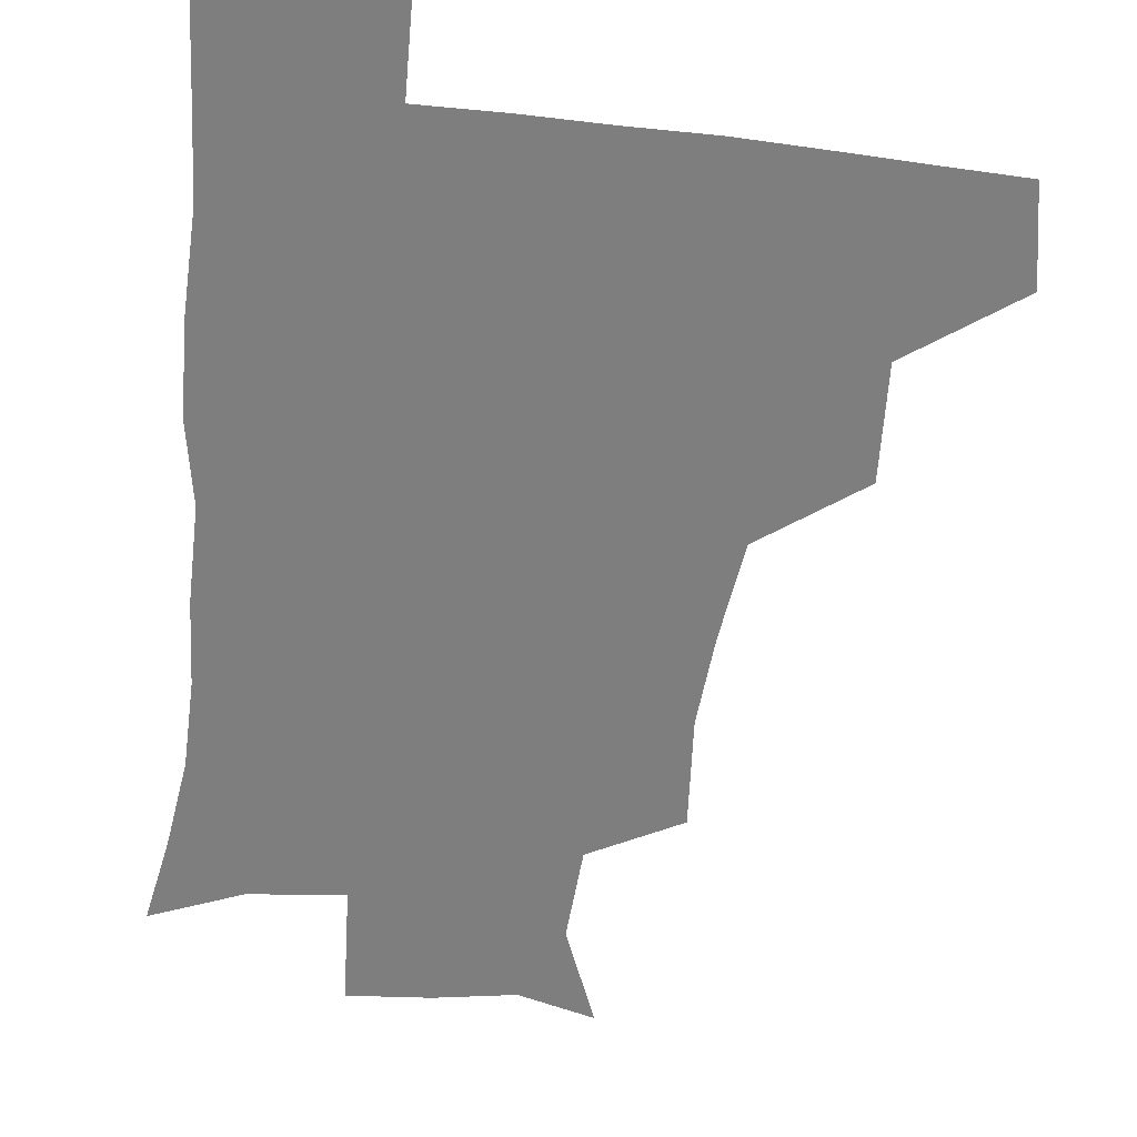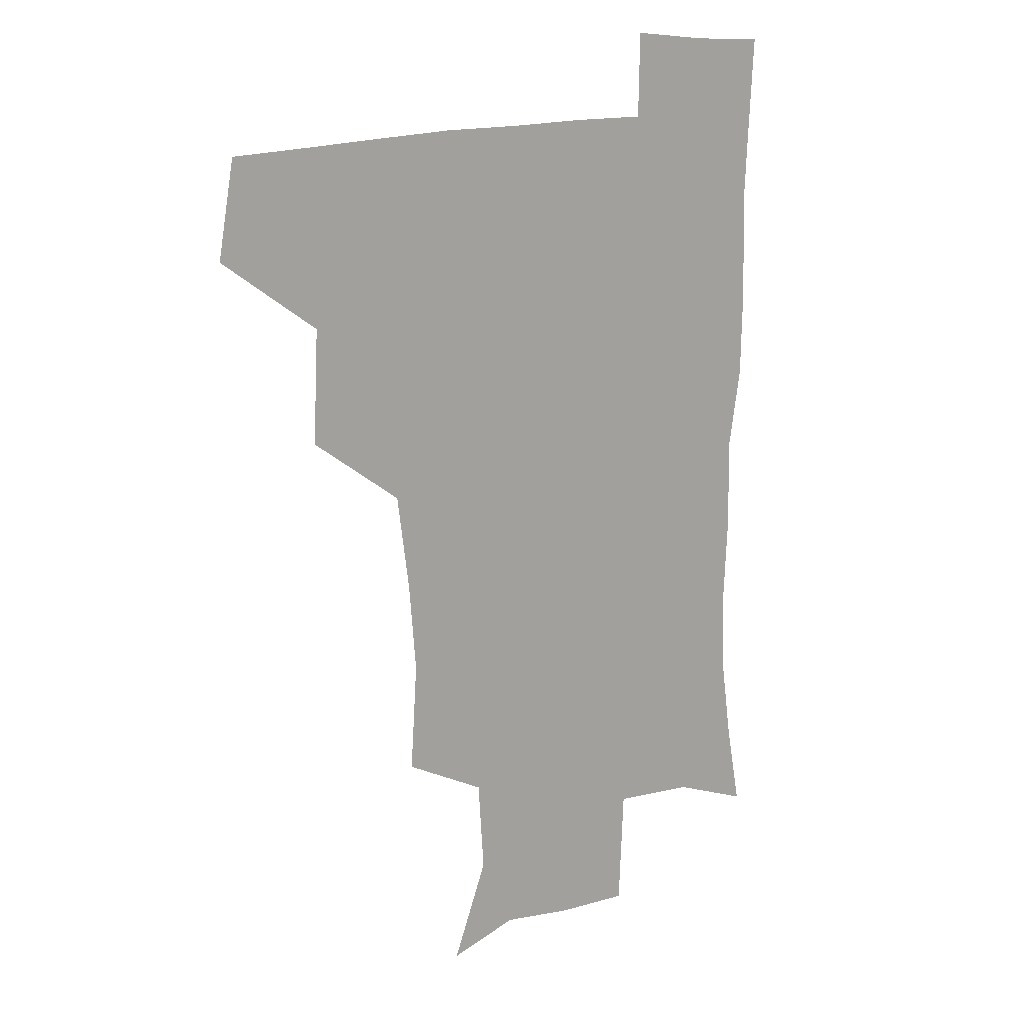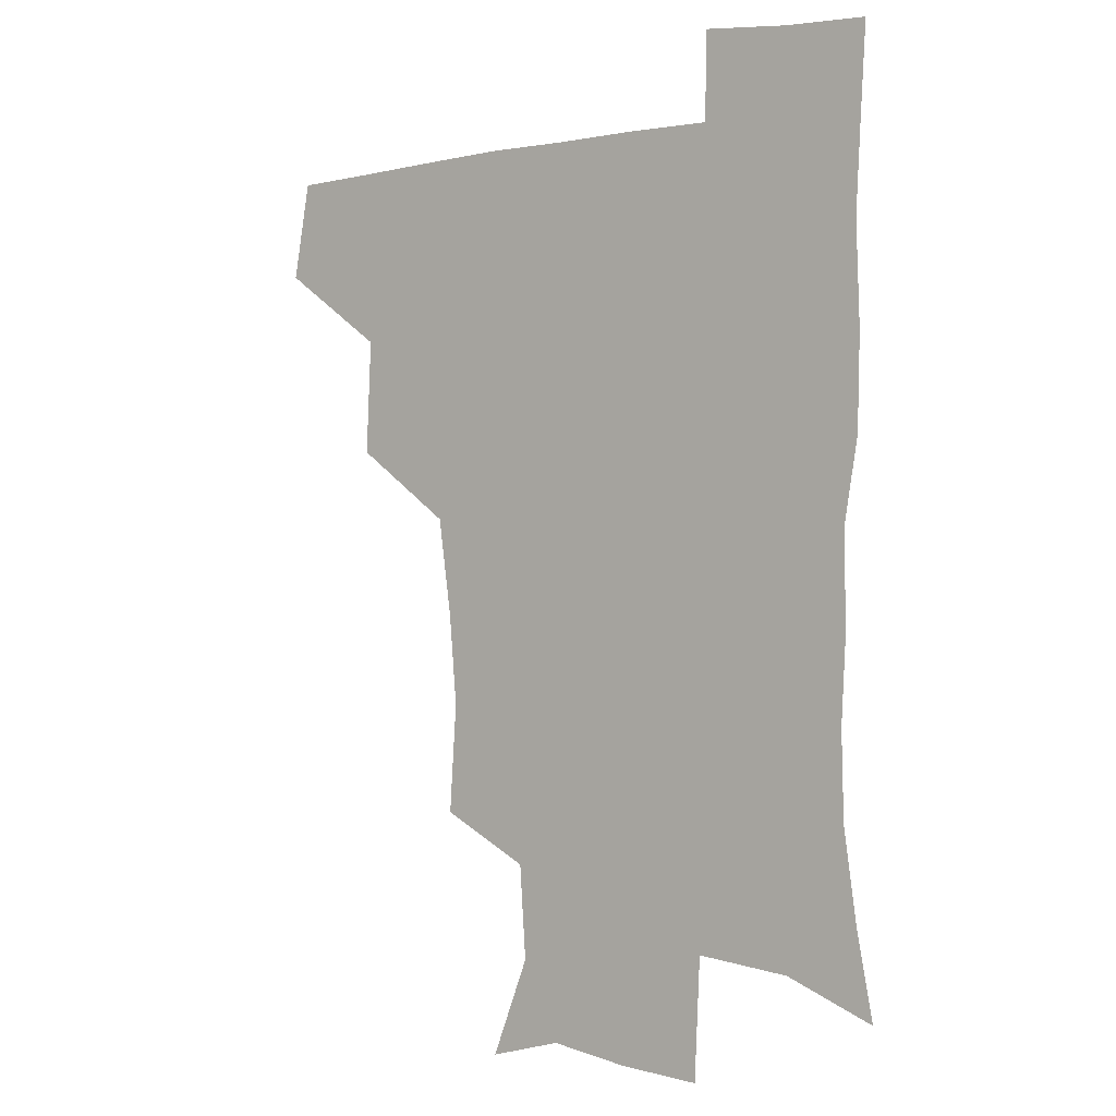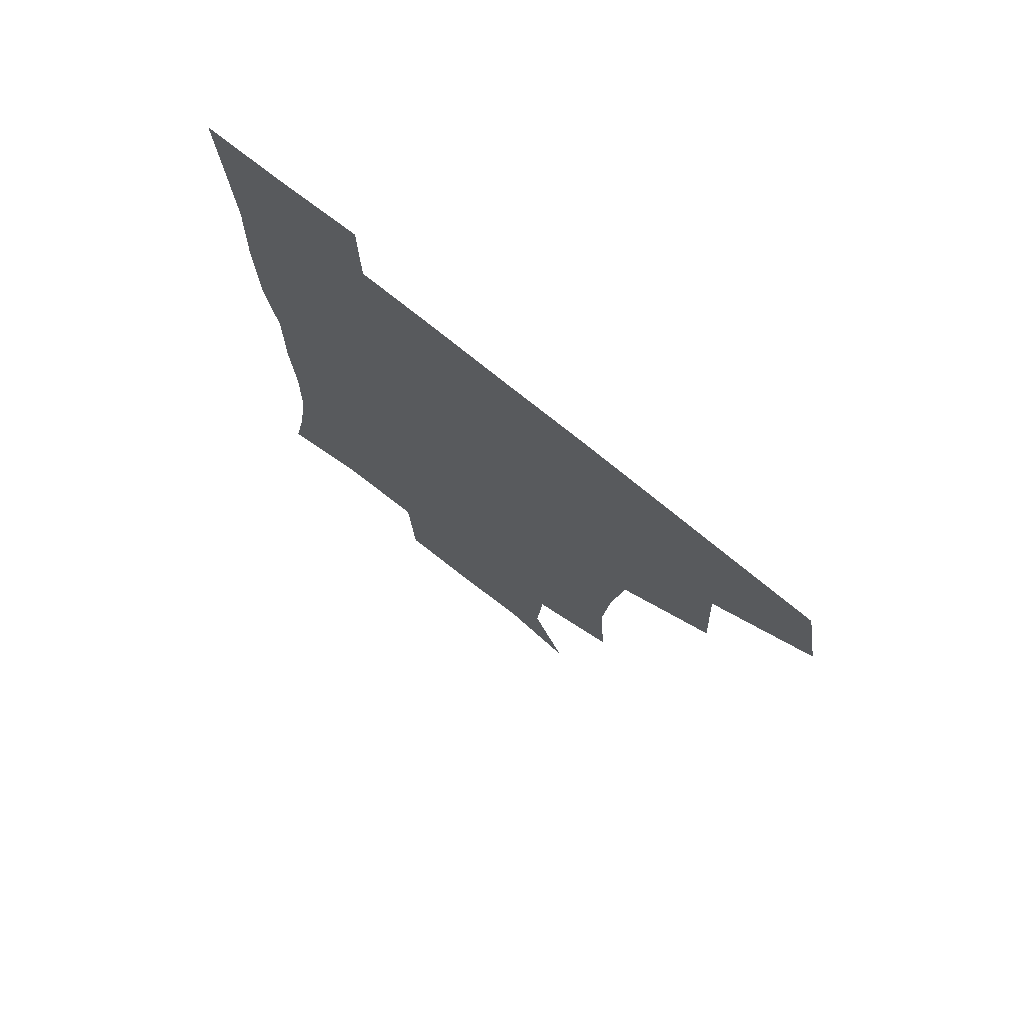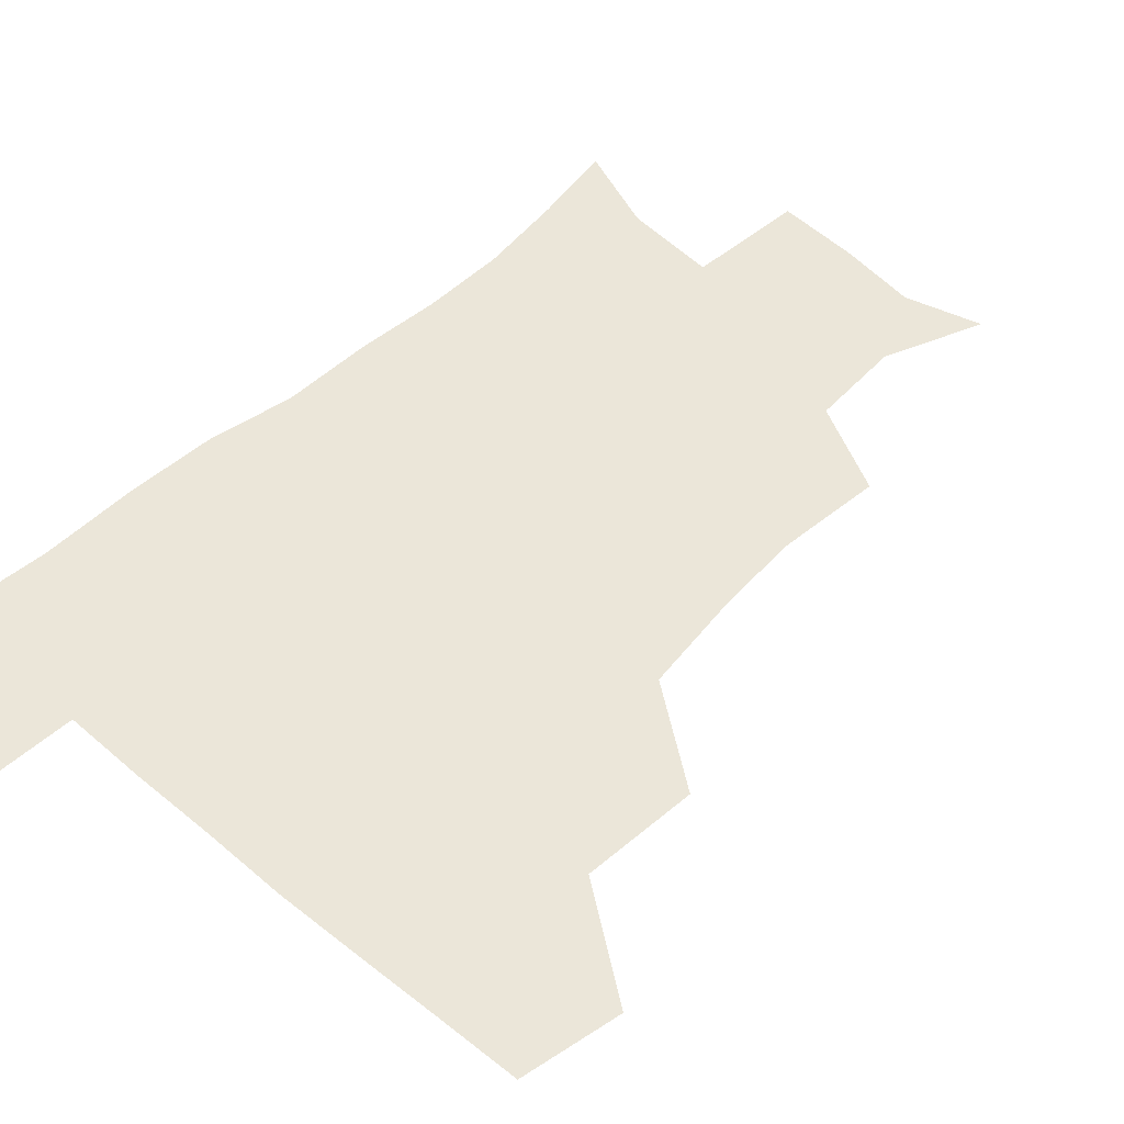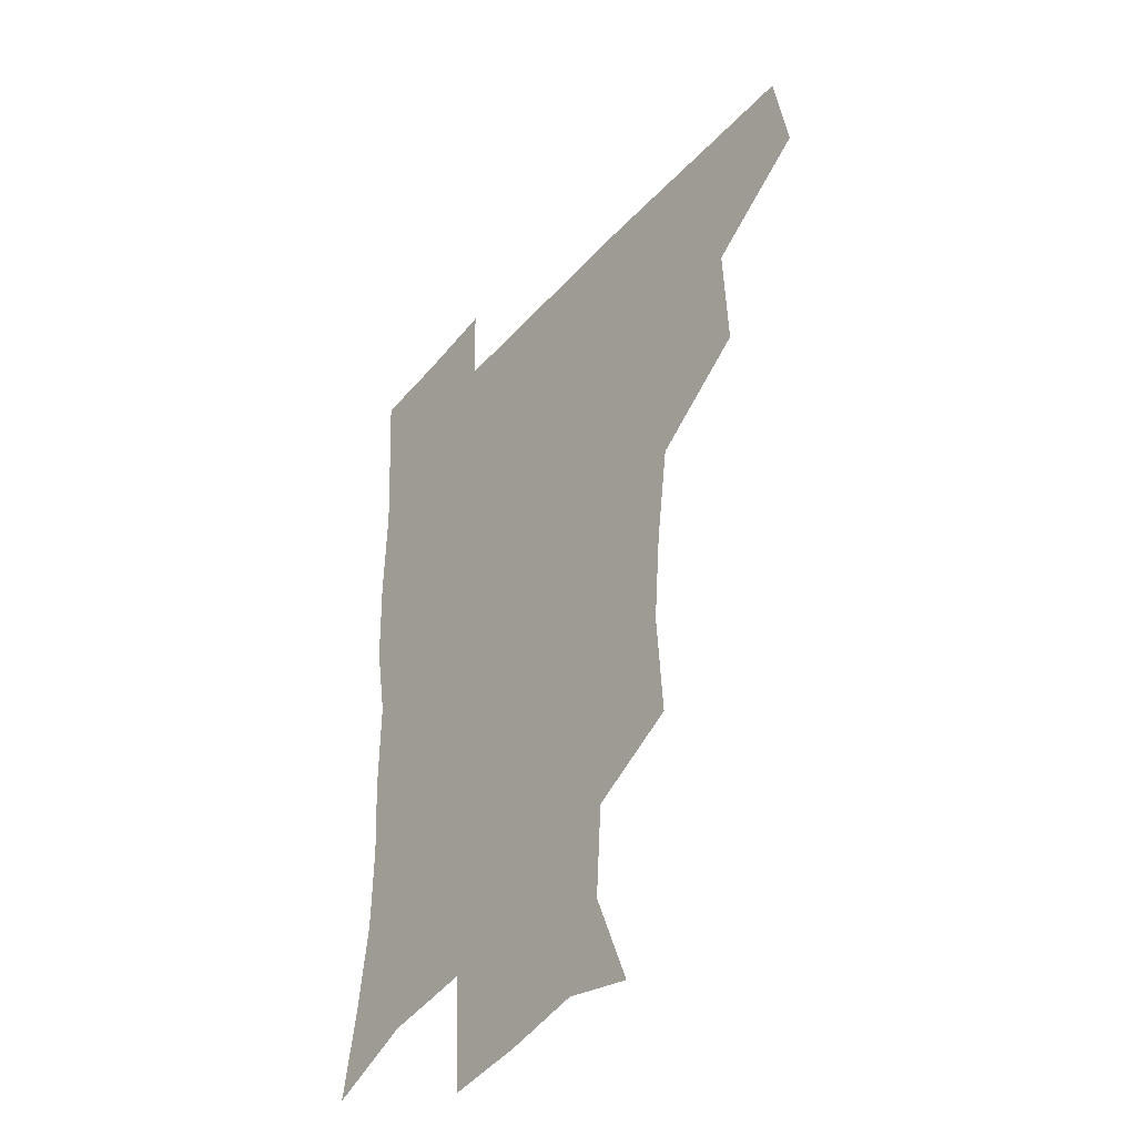
<metadata>
{"format":"obj","ext":"obj","renderer":"f3d","projection":"perspective","resolution":1024,"background":"white","views":[{"elev":-59.4,"azim":173.8,"up":"+Z"},{"elev":15.2,"azim":-39.0,"up":"+Y"},{"elev":-0.5,"azim":37.1,"up":"+Y"},{"elev":74.3,"azim":-141.0,"up":"+Y"},{"elev":48.0,"azim":-136.4,"up":"+Z"},{"elev":-40.8,"azim":-127.1,"up":"+Y"}]}
</metadata>
<code>
v 477.9 445.6 0
v 484 479.3 0
v 513.2 379.7 0
v 515 419.4 0
v 514.7 451.2 0
v 513.5 480.3 0
v 552.5 251.8 0
v 555 289.7 0
v 552.3 321 0
v 547.6 354.9 0
v 544.1 388.2 0
v 545.5 423.6 0
v 544.6 452.6 0
v 542.6 481.5 0
v 572.7 169 0
v 585.9 203.1 0
v 583.7 235.6 0
v 581.5 271.7 0
v 580.5 304.4 0
v 578.1 334.1 0
v 576 365.5 0
v 575.5 397.2 0
v 574.7 425.8 0
v 574.5 453.5 0
v 571.8 482.6 0
v 599 176.2 0
v 608.7 213.1 0
v 607.1 244.5 0
v 606.4 279.5 0
v 605.4 308.7 0
v 604 338.5 0
v 603.1 368.5 0
v 602.9 399 0
v 602.5 426.2 0
v 602.5 454.3 0
v 601.7 482.4 0
v 627 171.8 0
v 632.4 215.9 0
v 631.9 249.2 0
v 631.1 279.3 0
v 630.3 311 0
v 630 340.8 0
v 629.8 370.6 0
v 630 399.6 0
v 630.4 426.7 0
v 631 454.7 0
v 630.6 482.8 0
v 655.8 169.7 0
v 657.7 211.5 0
v 656.6 247.7 0
v 655.7 280.1 0
v 655.7 309.1 0
v 655.7 339.3 0
v 656.2 368.8 0
v 656.7 398.2 0
v 657.8 426.4 0
v 658.8 454.8 0
v 660.1 482.5 0
v 660.6 512.8 0
v 690.8 208.1 0
v 683.9 242.5 0
v 681.1 274.3 0
v 680.1 305.7 0
v 682.4 332.8 0
v 682.6 364.1 0
v 683.9 393.7 0
v 685.1 423.6 0
v 686.2 453.6 0
v 688 481.5 0
v 690.7 509.8 0
v 722 195.7 0
v 716.2 225.7 0
v 711.6 257.1 0
v 710.9 287.4 0
v 712.4 316.6 0
v 712 350.1 0
v 716.8 378.9 0
v 717.5 411.3 0
v 716.3 446.6 0
v 718 478.1 0
v 719.8 508.5 0
f 4 5 1
f 1 5 2
f 5 6 2
f 10 11 3
f 3 11 4
f 11 12 4
f 4 12 5
f 12 13 5
f 5 13 6
f 13 14 6
f 17 18 7
f 7 18 8
f 18 19 8
f 8 19 9
f 19 20 9
f 9 20 10
f 20 21 10
f 10 21 11
f 21 22 11
f 11 22 12
f 22 23 12
f 12 23 13
f 23 24 13
f 13 24 14
f 24 25 14
f 15 26 16
f 26 27 16
f 16 27 17
f 27 28 17
f 17 28 18
f 28 29 18
f 18 29 19
f 29 30 19
f 19 30 20
f 30 31 20
f 20 31 21
f 31 32 21
f 21 32 22
f 32 33 22
f 22 33 23
f 33 34 23
f 23 34 24
f 34 35 24
f 24 35 25
f 35 36 25
f 26 37 27
f 37 38 27
f 27 38 28
f 38 39 28
f 28 39 29
f 39 40 29
f 29 40 30
f 40 41 30
f 30 41 31
f 41 42 31
f 31 42 32
f 42 43 32
f 32 43 33
f 43 44 33
f 33 44 34
f 44 45 34
f 34 45 35
f 45 46 35
f 35 46 36
f 46 47 36
f 37 48 38
f 48 49 38
f 38 49 39
f 49 50 39
f 39 50 40
f 50 51 40
f 40 51 41
f 51 52 41
f 41 52 42
f 52 53 42
f 42 53 43
f 53 54 43
f 43 54 44
f 54 55 44
f 44 55 45
f 55 56 45
f 45 56 46
f 56 57 46
f 46 57 47
f 57 58 47
f 49 60 50
f 60 61 50
f 50 61 51
f 61 62 51
f 51 62 52
f 62 63 52
f 52 63 53
f 63 64 53
f 53 64 54
f 64 65 54
f 54 65 55
f 65 66 55
f 55 66 56
f 66 67 56
f 56 67 57
f 67 68 57
f 57 68 58
f 68 69 58
f 58 69 59
f 69 70 59
f 60 71 61
f 71 72 61
f 61 72 62
f 72 73 62
f 62 73 63
f 73 74 63
f 63 74 64
f 74 75 64
f 64 75 65
f 75 76 65
f 65 76 66
f 76 77 66
f 66 77 67
f 77 78 67
f 67 78 68
f 78 79 68
f 68 79 69
f 79 80 69
f 69 80 70
f 80 81 70

</code>
